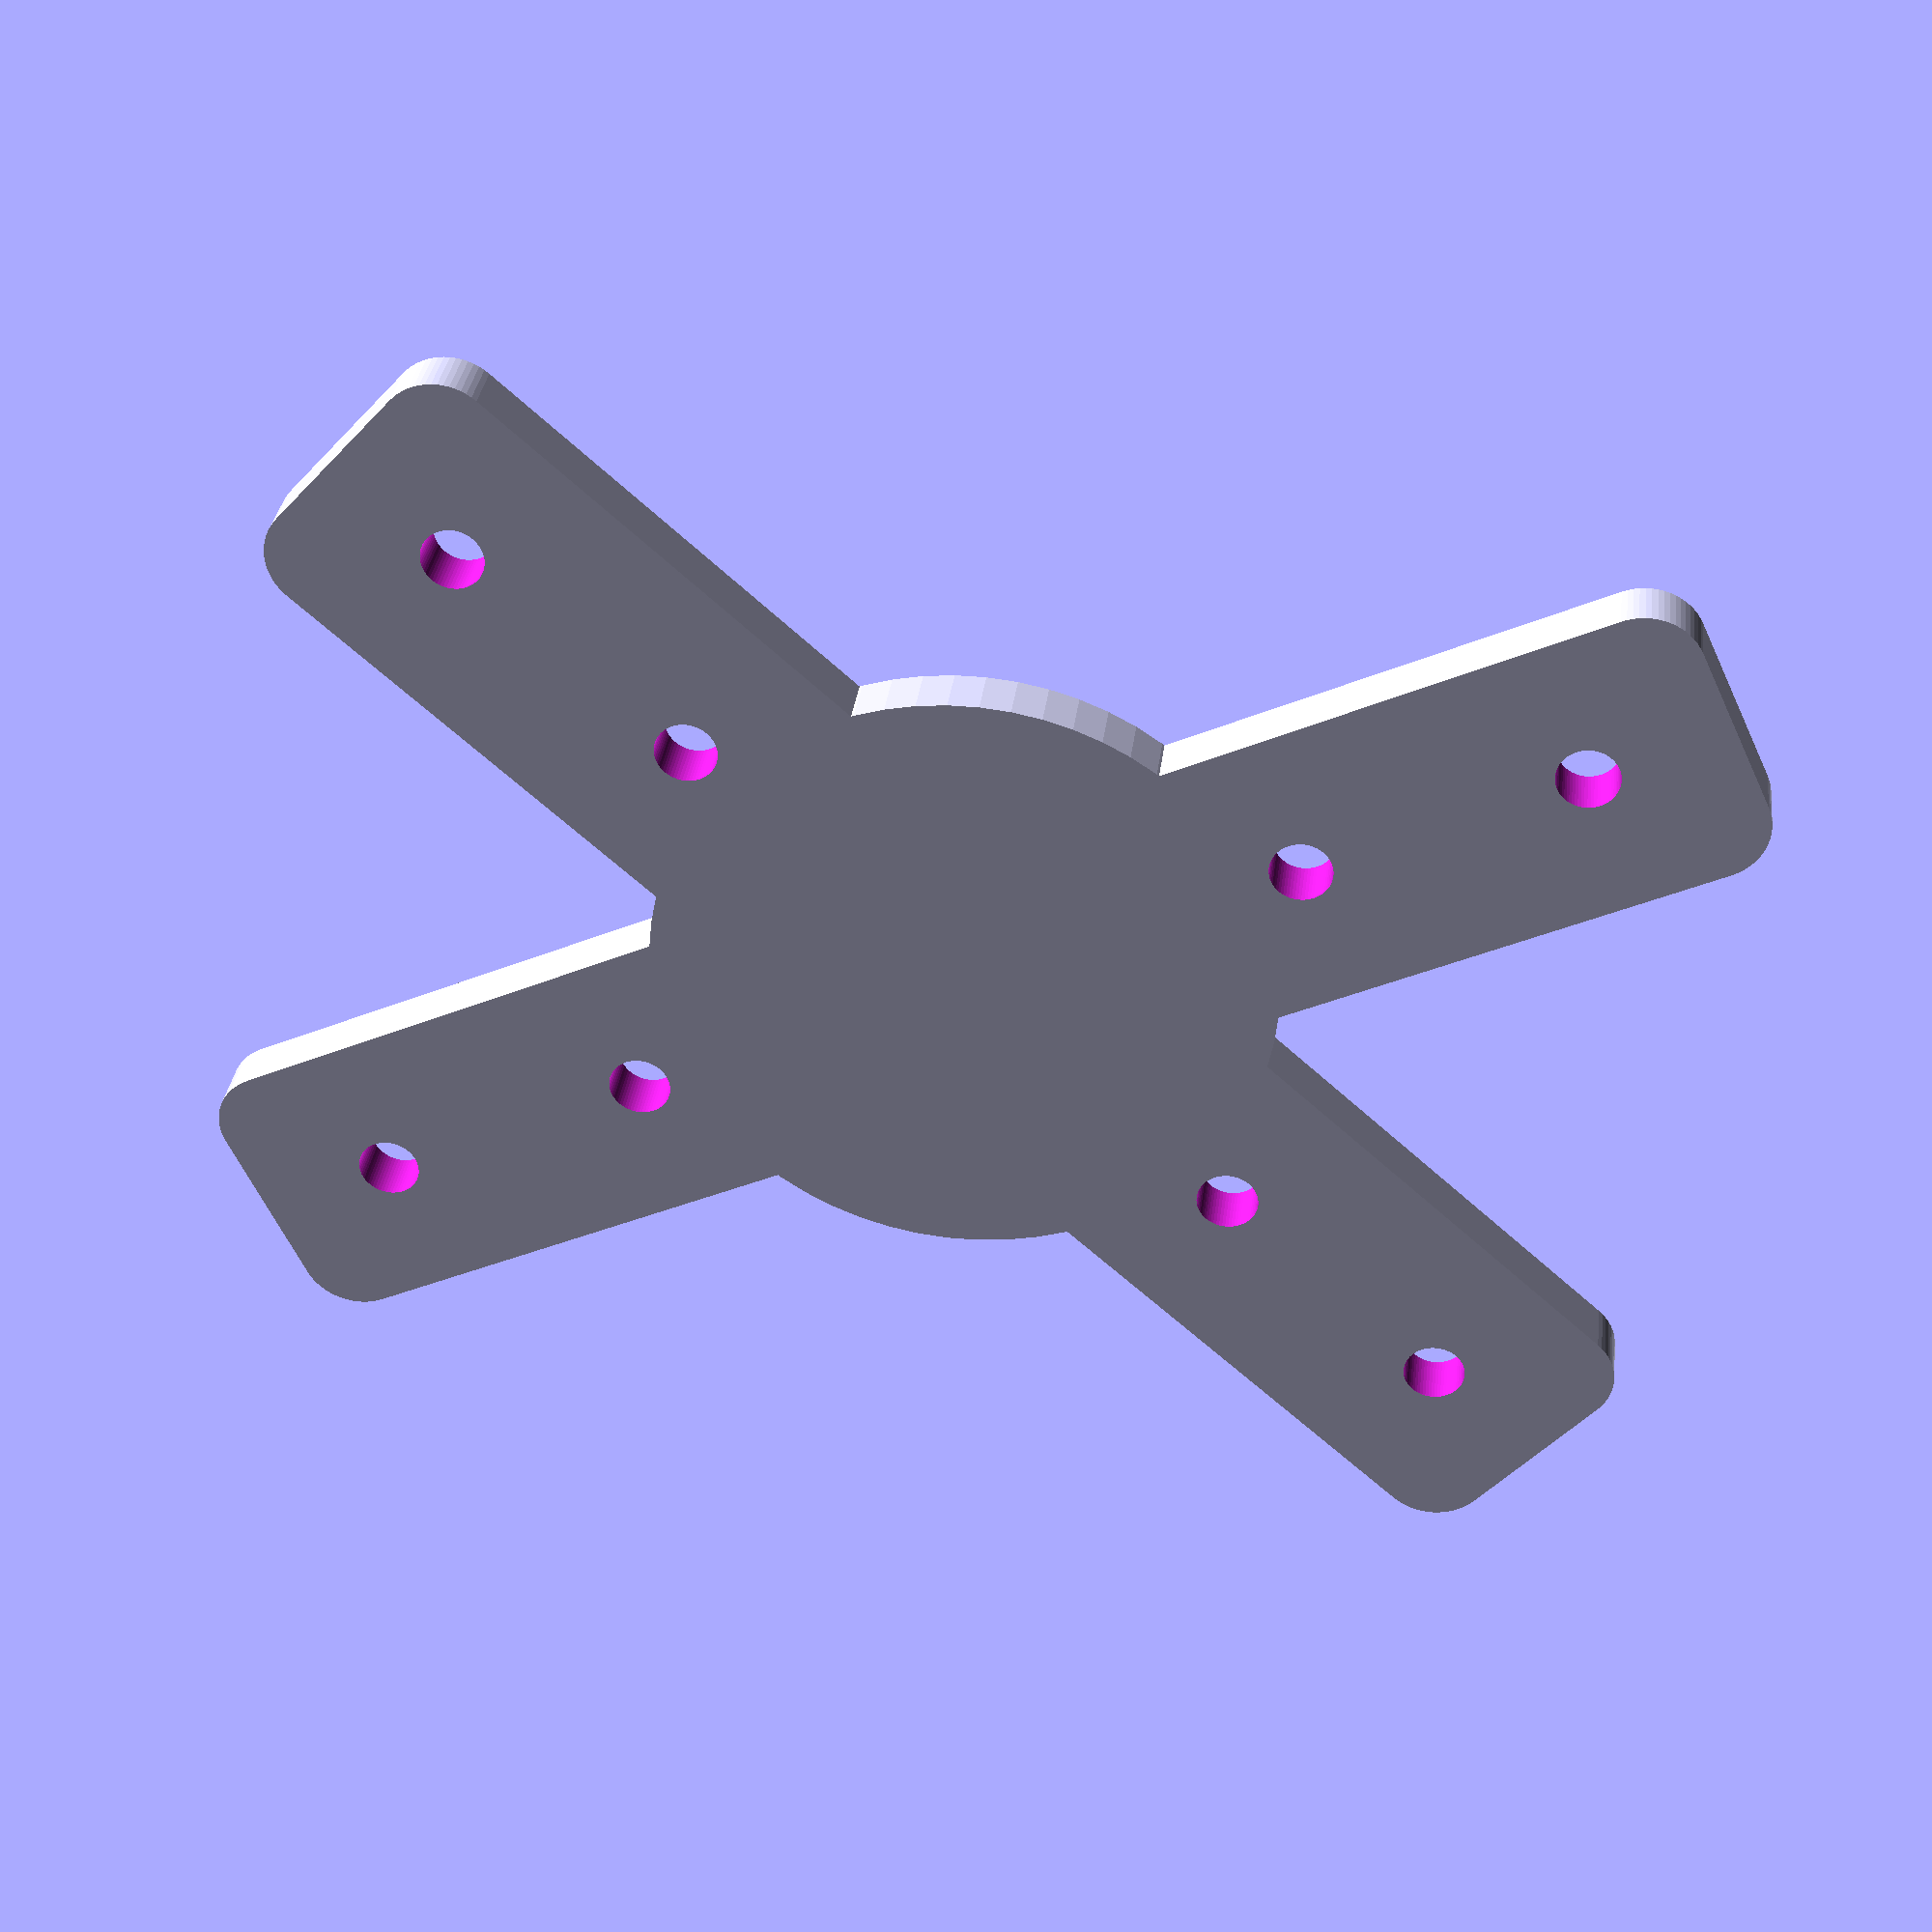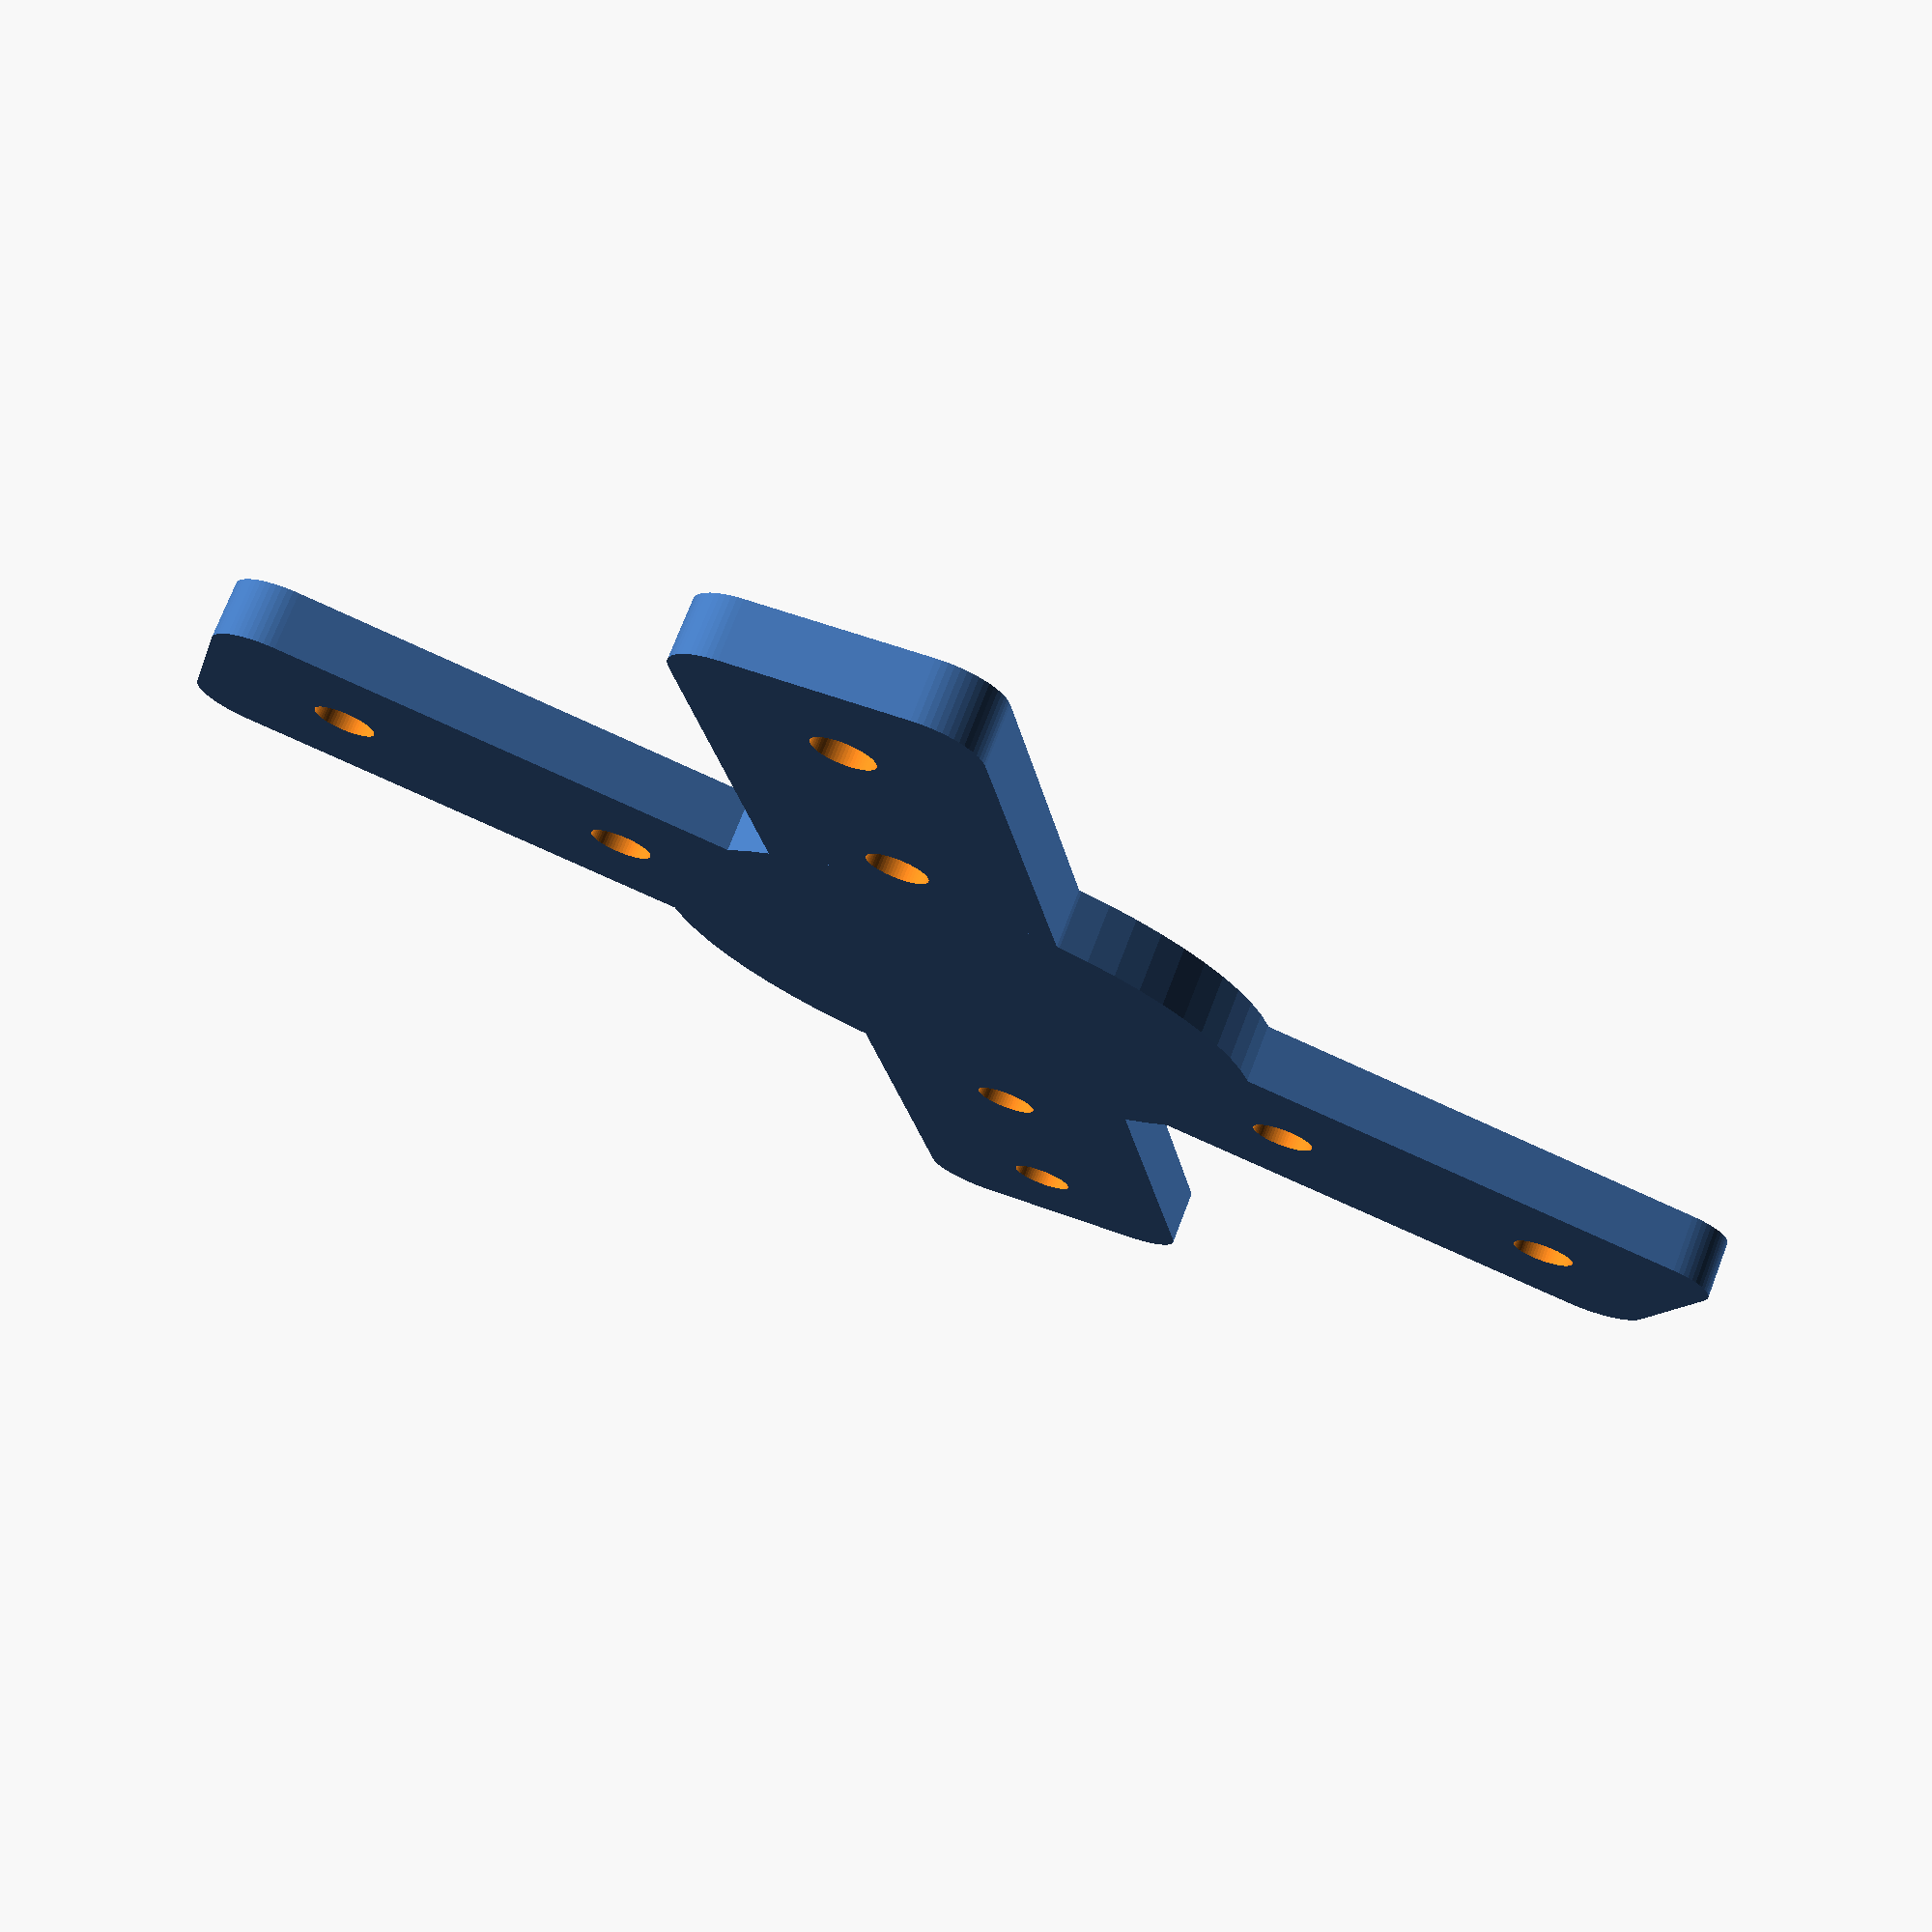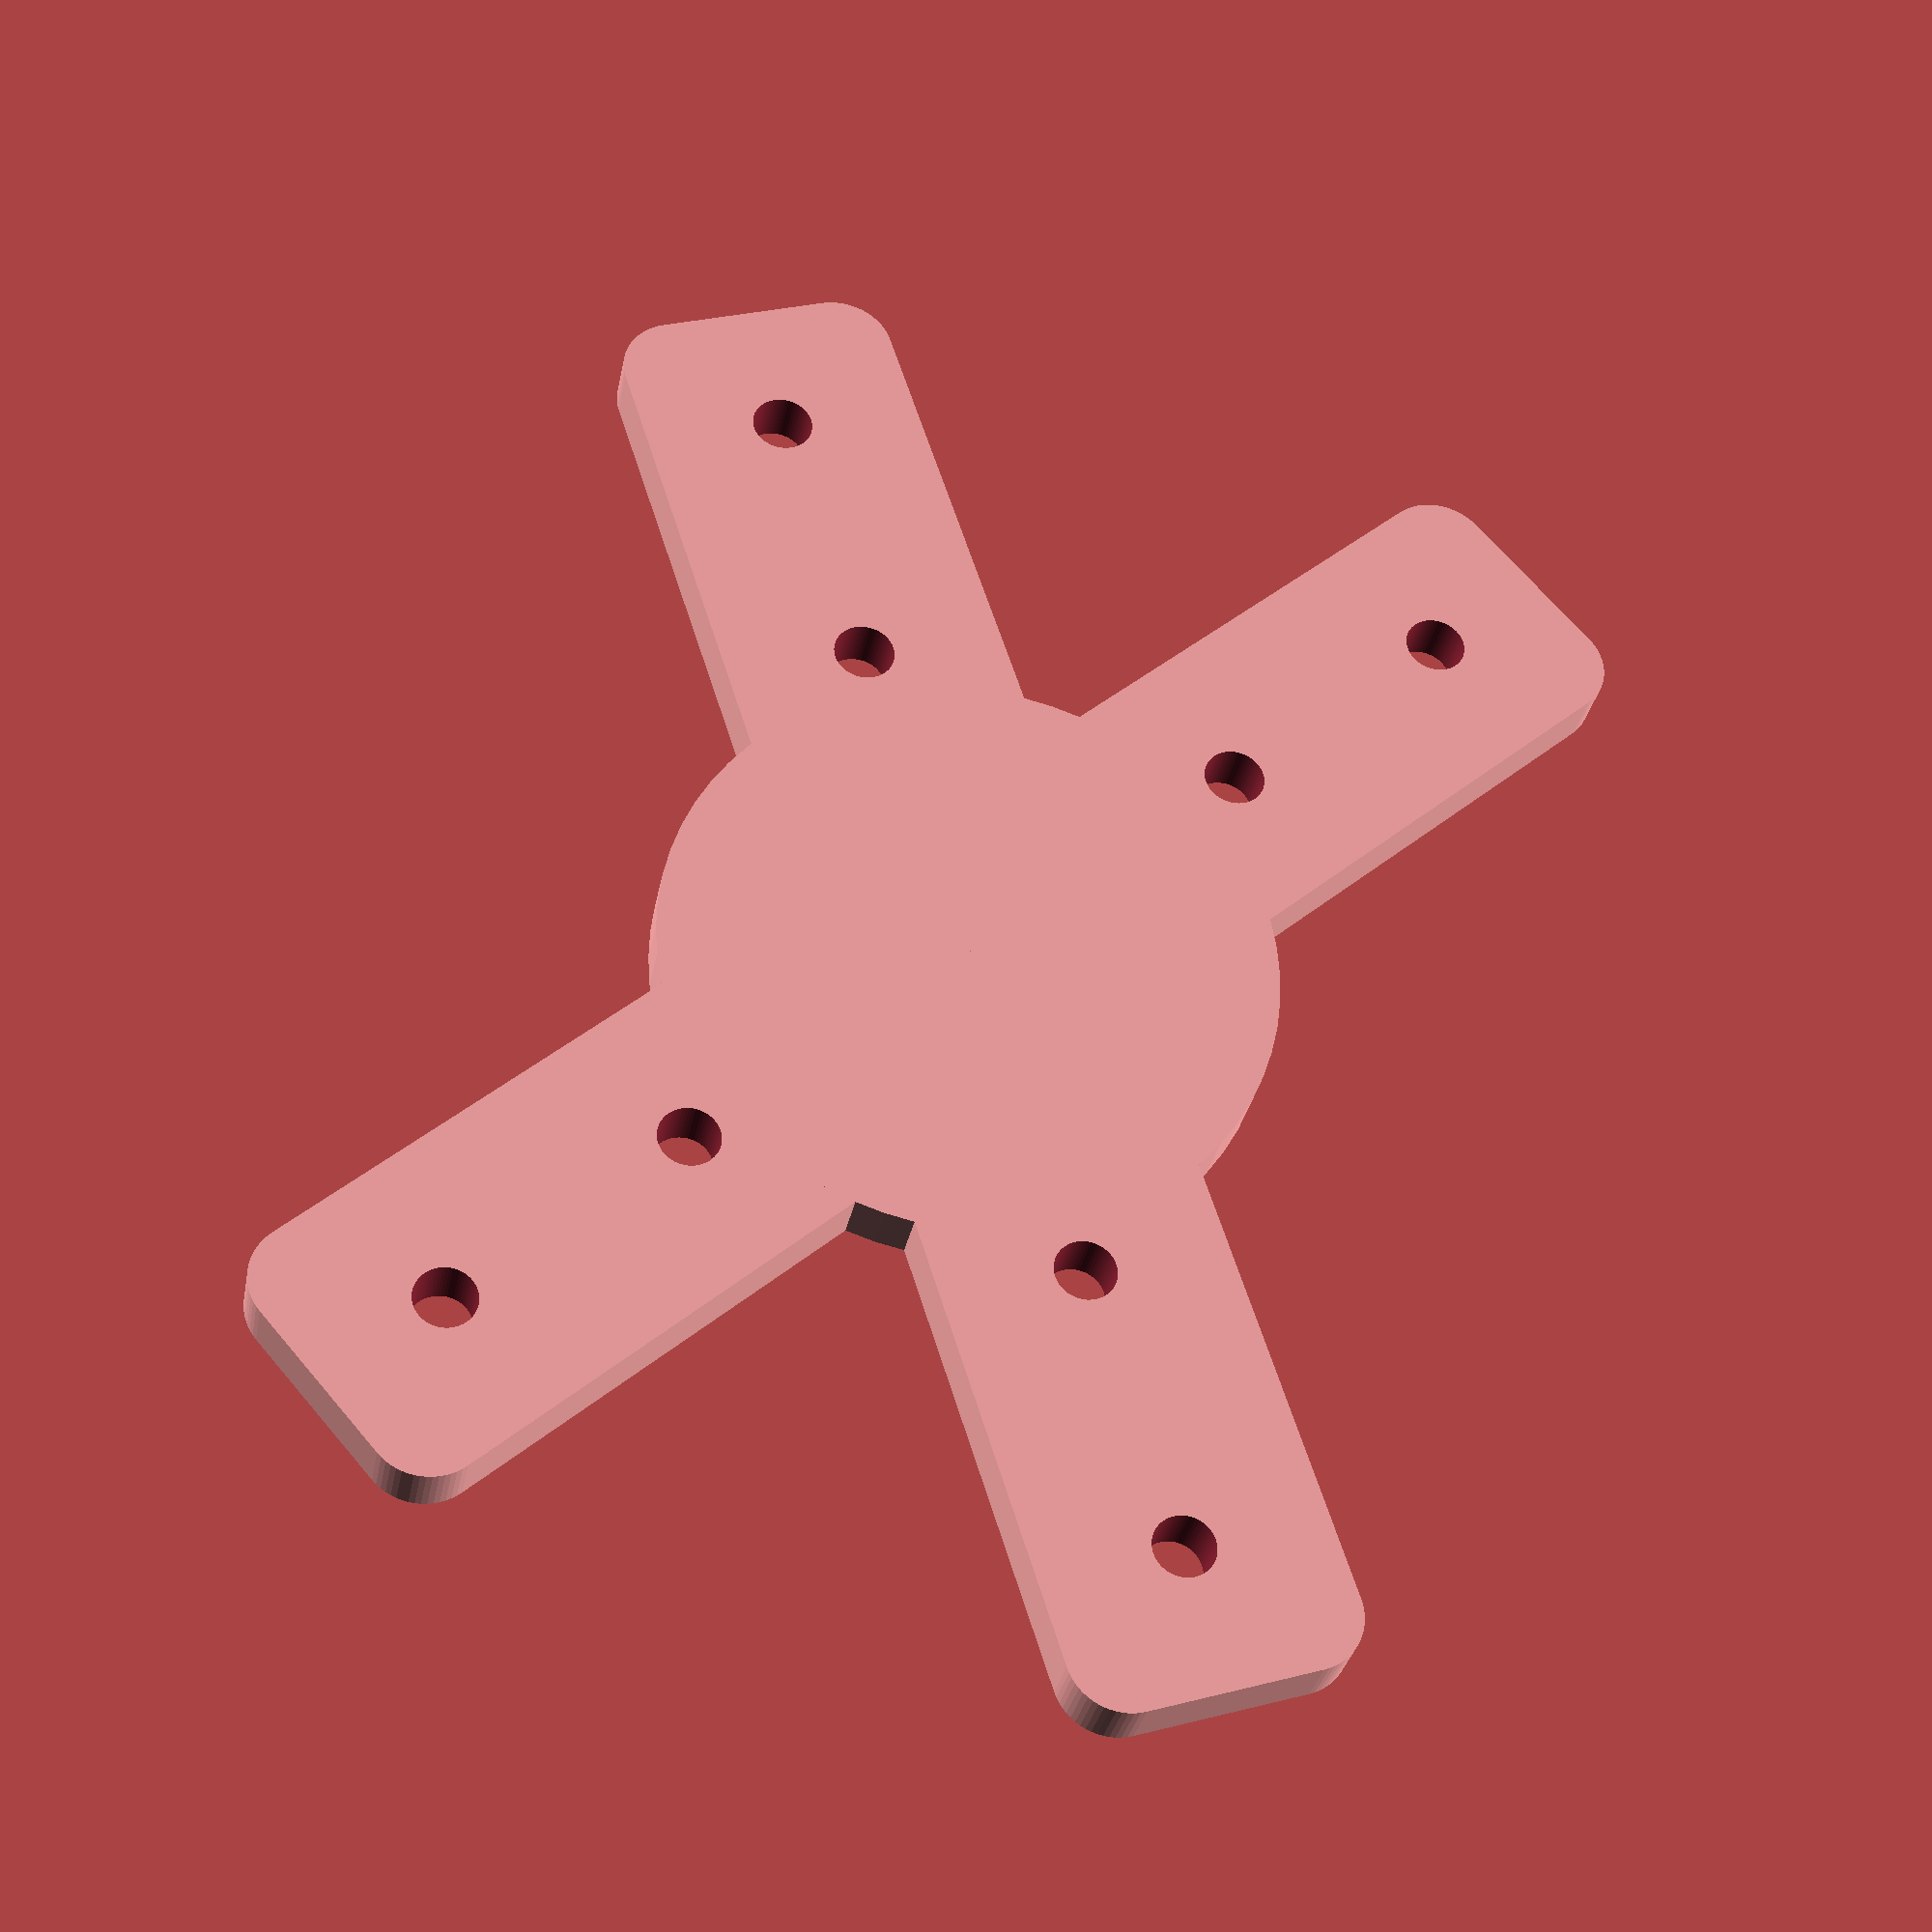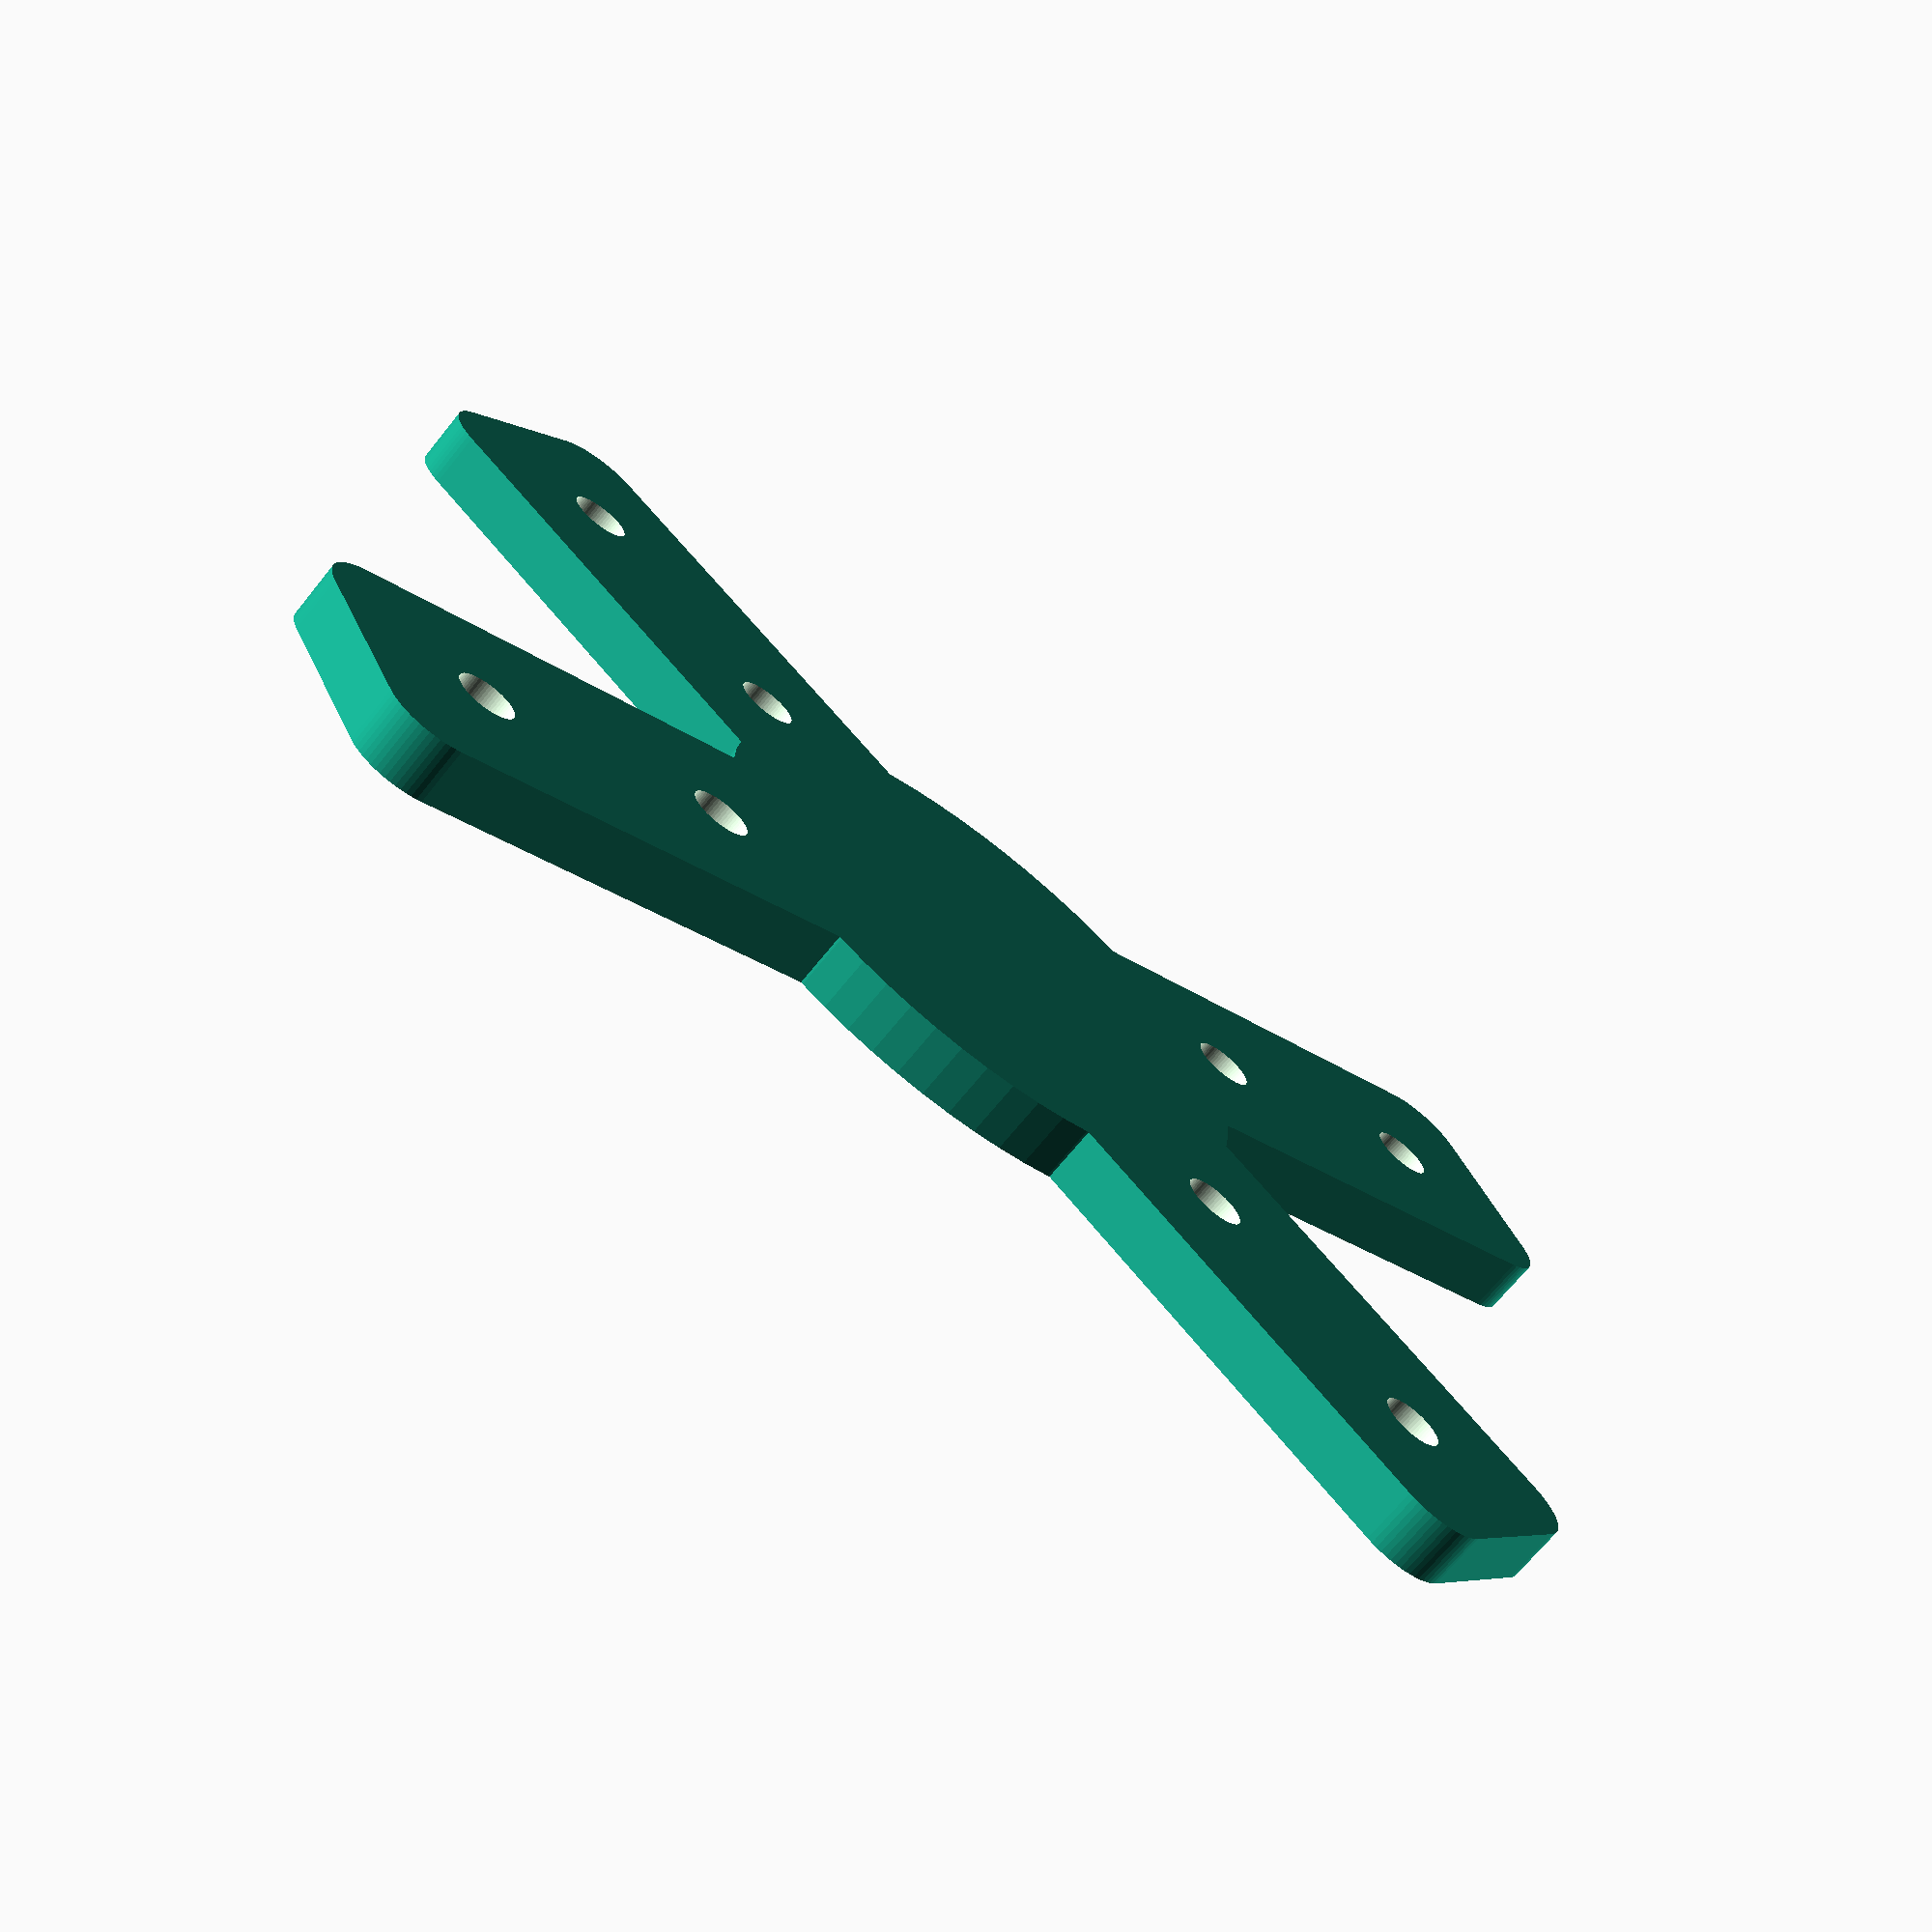
<openscad>
// Center of cross-brace for Kossel using OpenBeam.


ob_width = 15; //mm
ob_len = 30;
ob_gap = 11;
ext_len = ob_gap + ob_len;
thickness = 3;
hole_dia = 3.0 + 0.2; //mm
hole_r = hole_dia / 2;
delta = 0.1;
cyl_dia = 32; // mm
cyl_r = cyl_dia / 2;
rect_fillet_r = 3;

cross_angle = 56.59;

$fn=64;

difference() {
	union() {
		// Main X
		for (i = [-1, 1]) {
			for (j = [-1, 1]) {
				scale([j, 1, 1]) rotate([0, 0, i * cross_angle]) 
					translate([rect_fillet_r, -ob_width/2 + rect_fillet_r, 0]) minkowski()
					{
						cube([ext_len - 2 * rect_fillet_r,ob_width - 2 * rect_fillet_r, thickness/2]);
						cylinder(r=rect_fillet_r,h=thickness/2);
					}
					// Simple rect:
//					translate([0, -ob_width / 2, 0])
//					cube([ext_len, ob_width, thickness]);
			}
		}
		// Added center material for strength
		cylinder(r=cyl_r, h=thickness);
	}
	union() {
		// Holes
		for (i = [-1, 1]) {
			for (j = [-1, 1]) {
				for (k = [0, 1]) {
					scale([j, 1, 1]) rotate([0, 0, i * cross_angle])
						translate([ob_gap + 7.5 + 15 * k,0,-thickness /2]) 
							cylinder(r=hole_r, h=thickness * 2 + delta);
				}
			}
		}
		
	}
}
</openscad>
<views>
elev=147.2 azim=98.6 roll=173.0 proj=p view=wireframe
elev=285.6 azim=222.4 roll=201.1 proj=p view=wireframe
elev=31.2 azim=344.4 roll=169.6 proj=p view=solid
elev=248.5 azim=264.8 roll=38.7 proj=p view=solid
</views>
